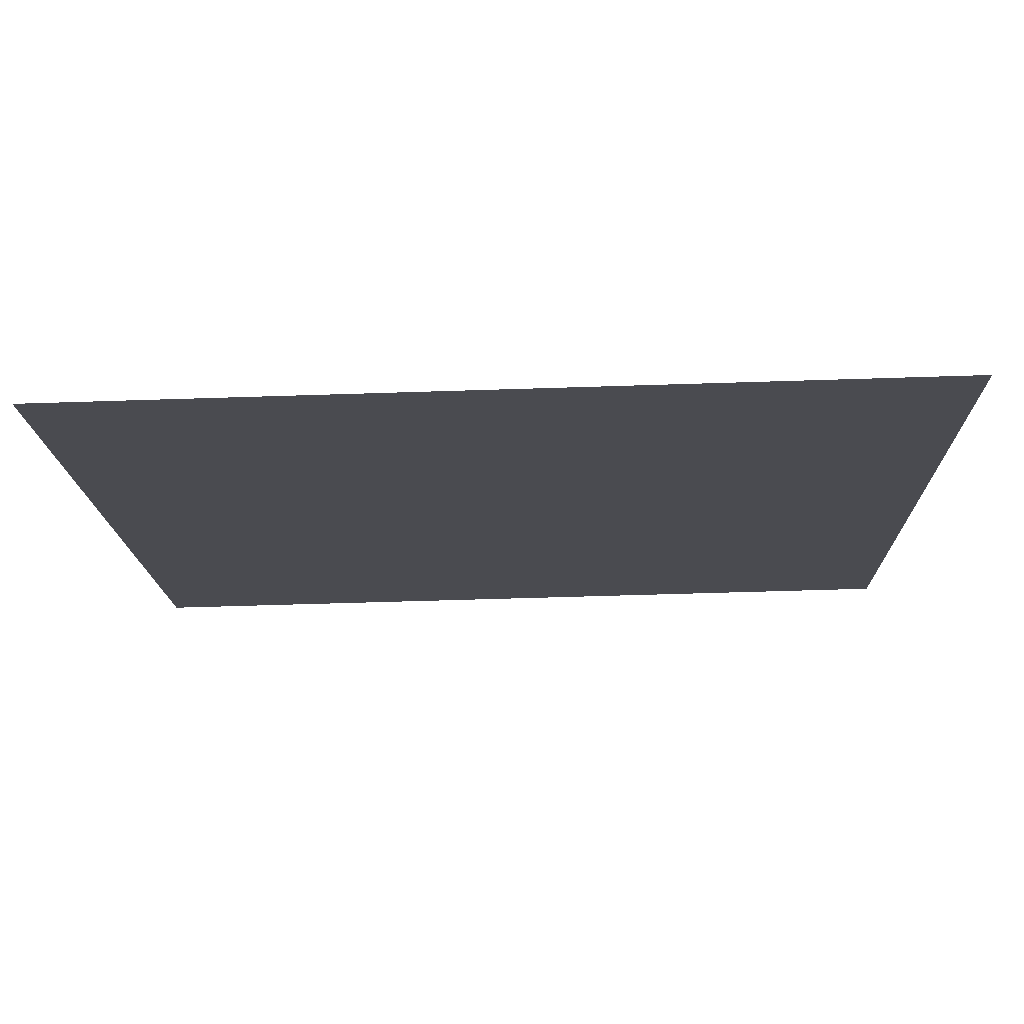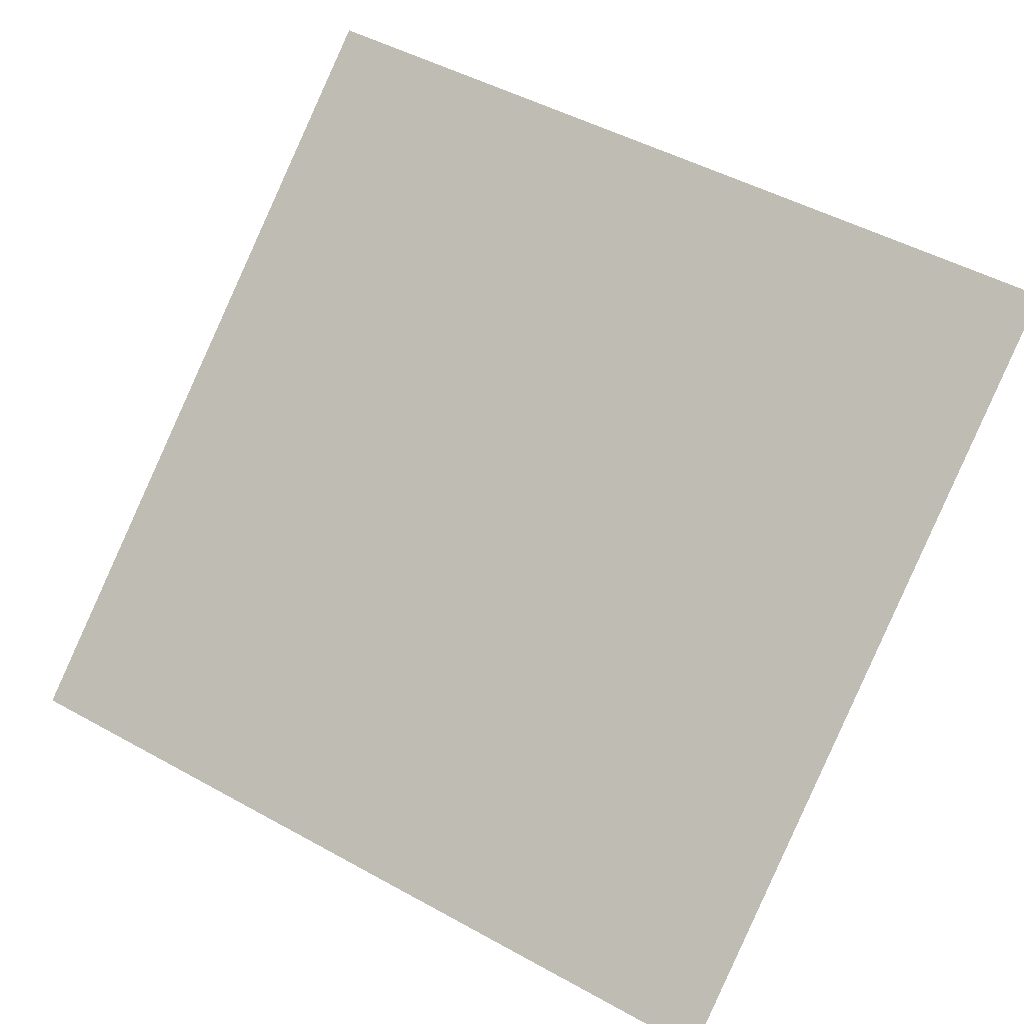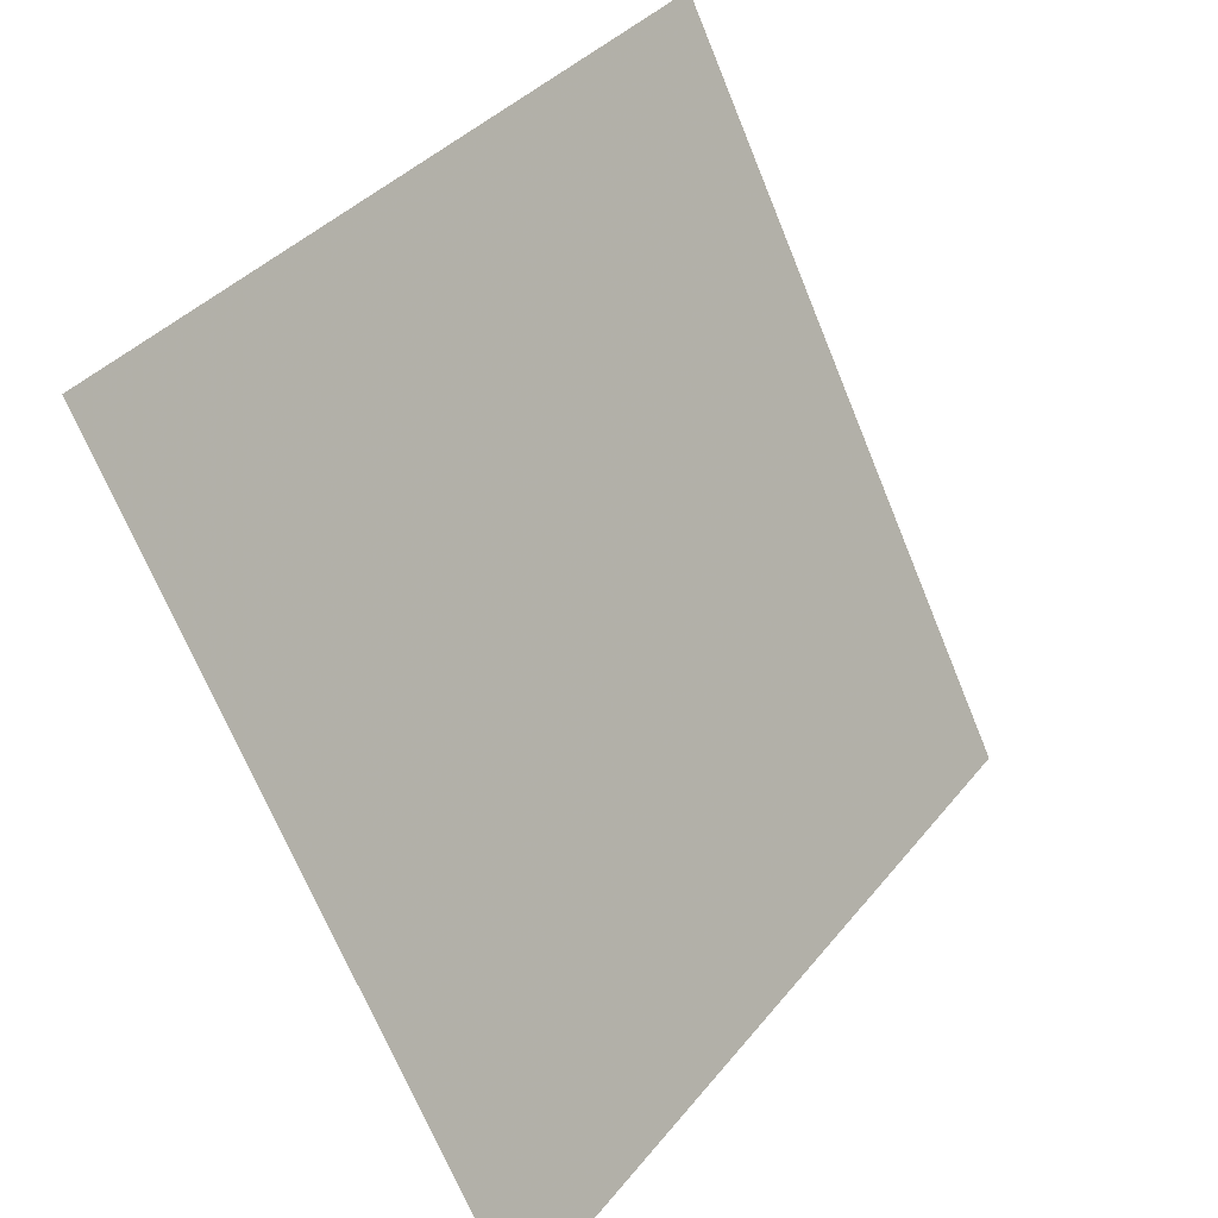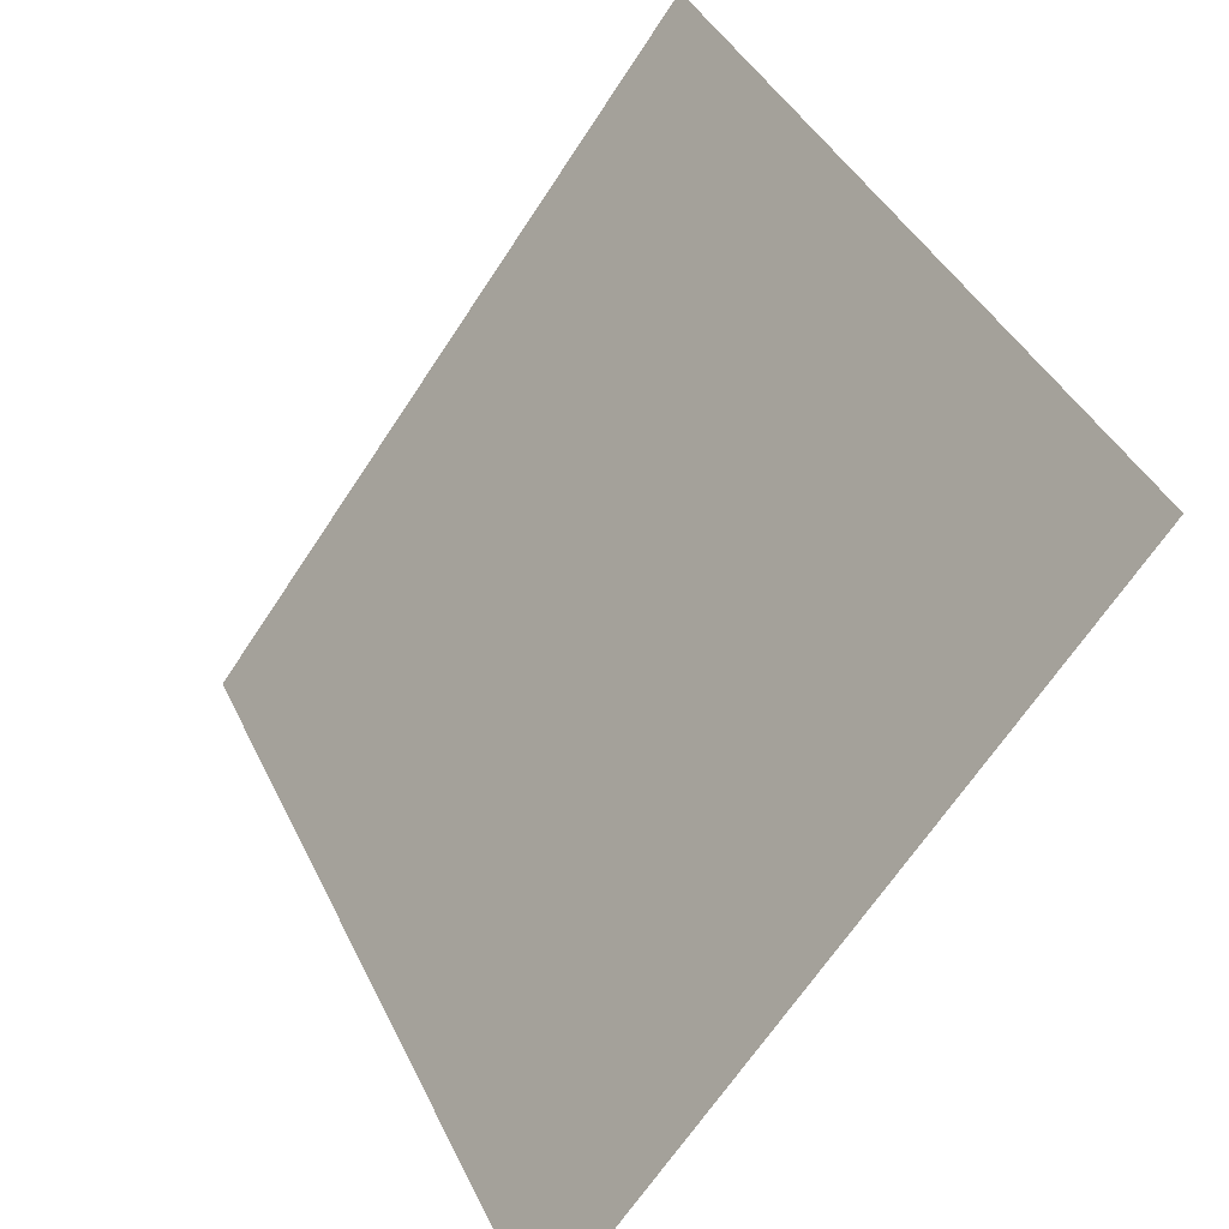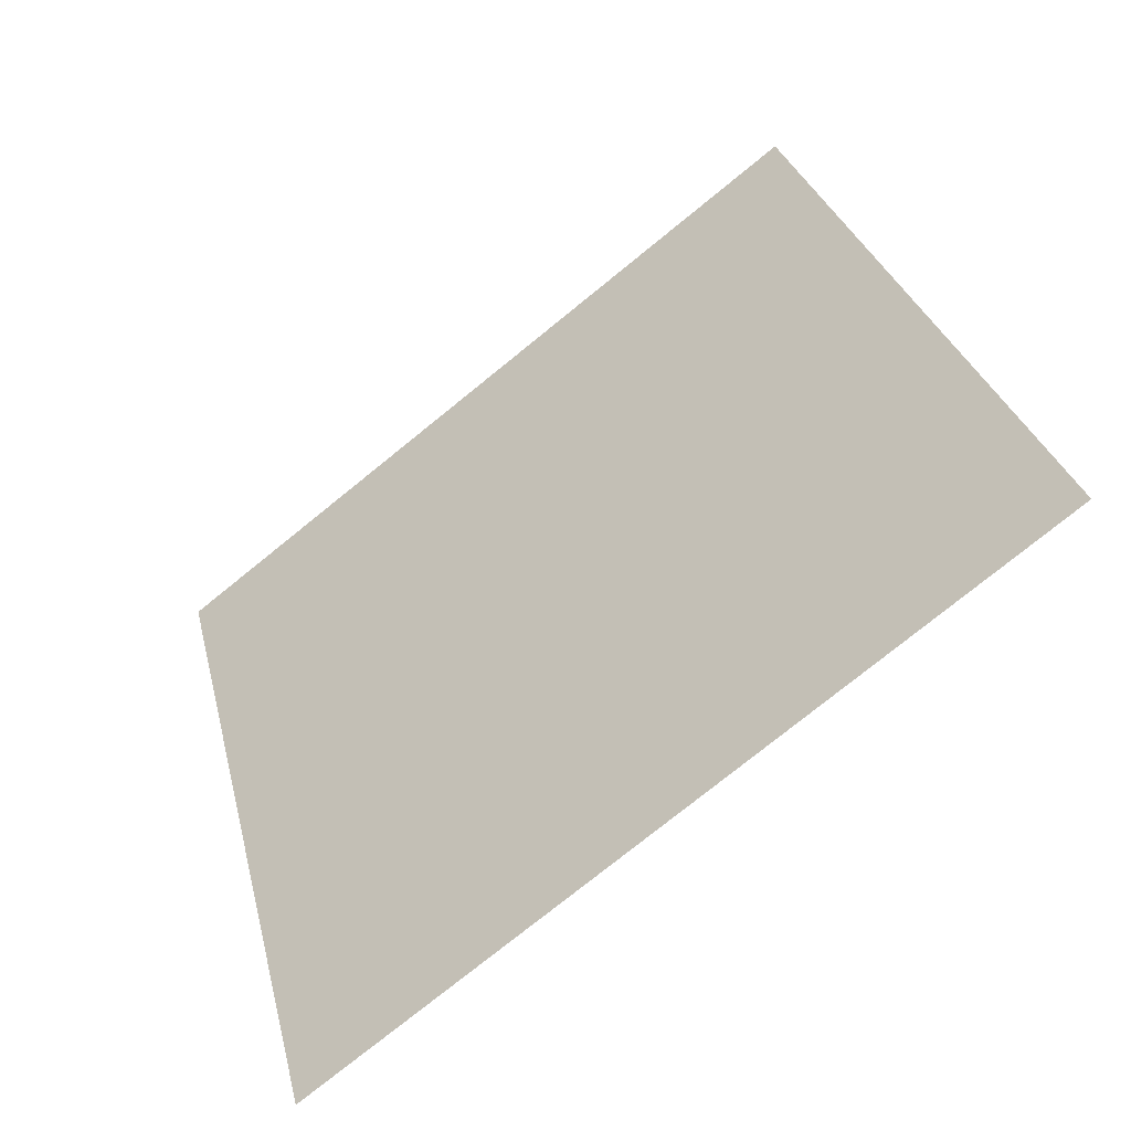
<metadata>
{"format":"obj","ext":"obj","renderer":"f3d","projection":"perspective","resolution":1024,"background":"white","views":[{"elev":-67.7,"azim":0.6,"up":"+Z"},{"elev":51.4,"azim":-147.9,"up":"+Y"},{"elev":-69.3,"azim":110.8,"up":"+Z"},{"elev":40.2,"azim":64.7,"up":"+Z"},{"elev":31.3,"azim":-102.7,"up":"+Y"}]}
</metadata>
<code>
v 0.1578 0.5738 0.2271
v 0.1513 0.5739 0.2271
v 0.1514 0.5779 0.2324
v 0.1579 0.5777 0.2323
f 4 3 2 1

</code>
